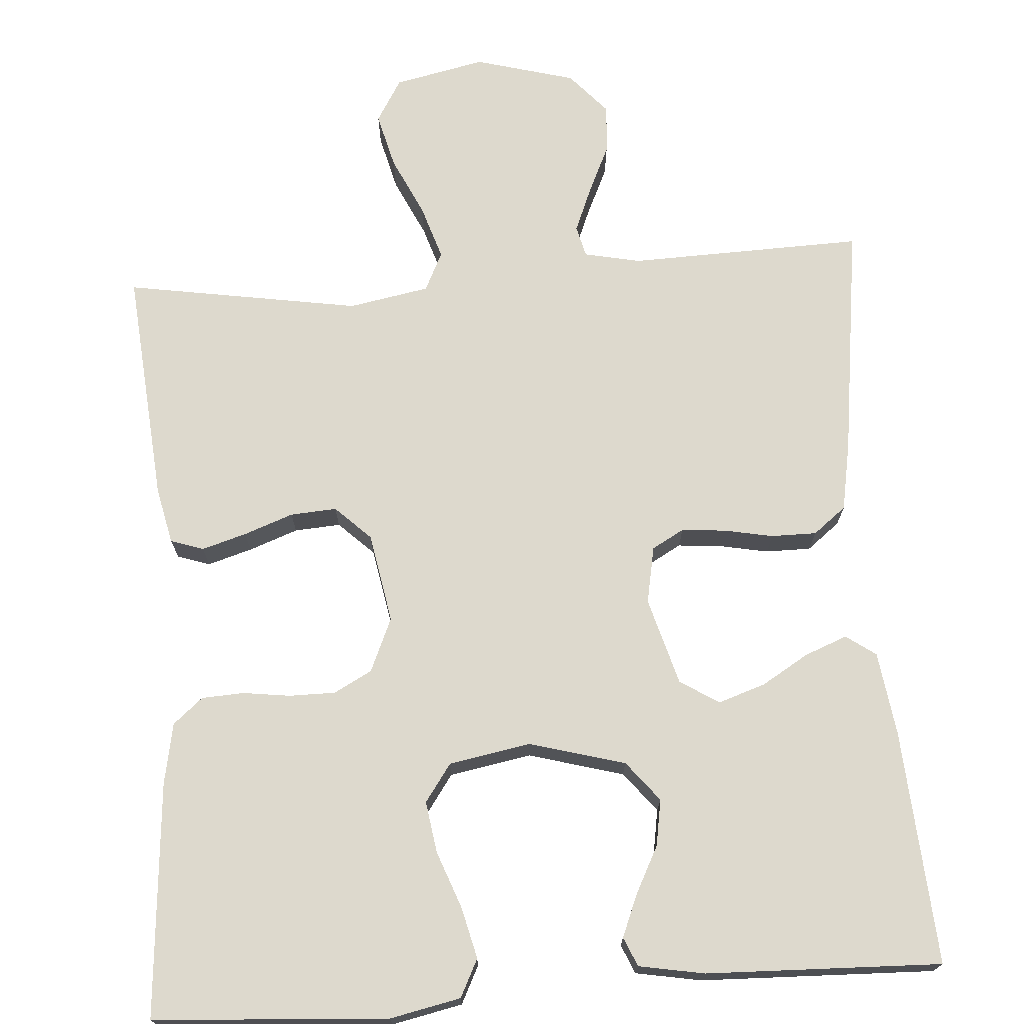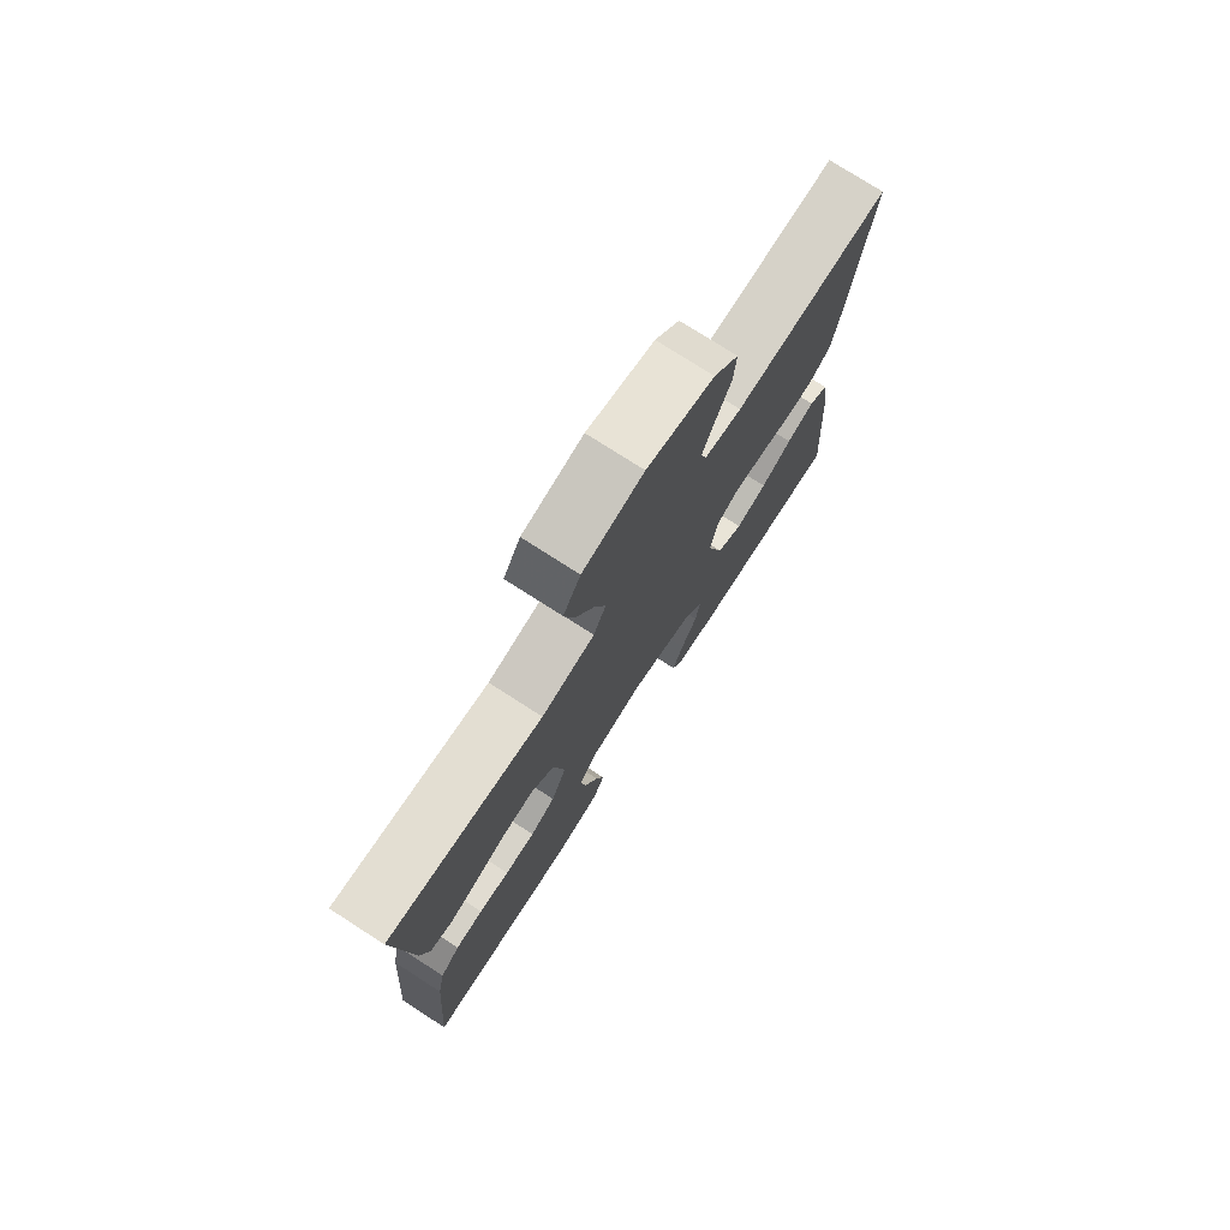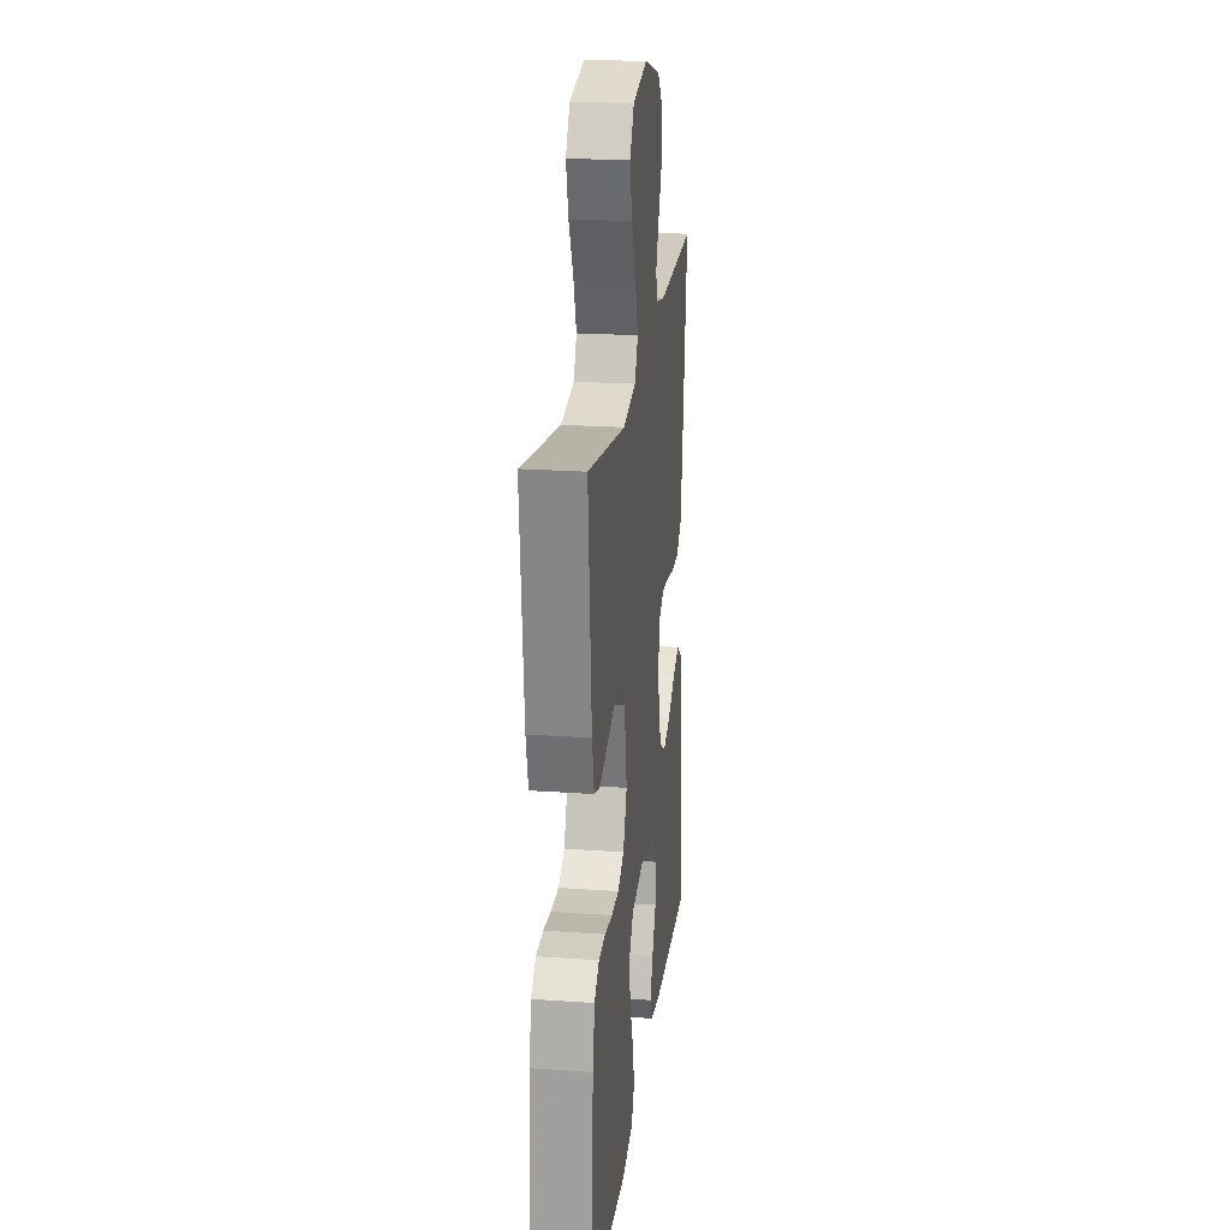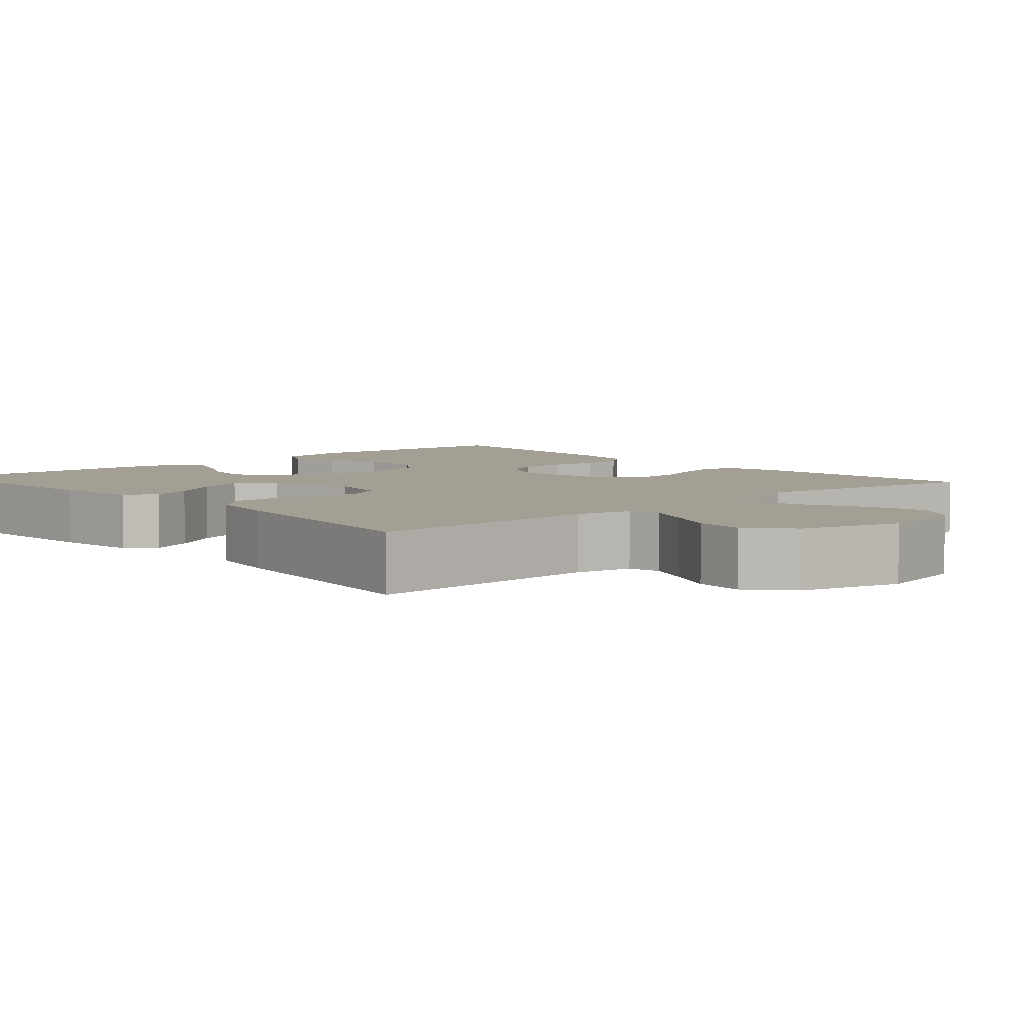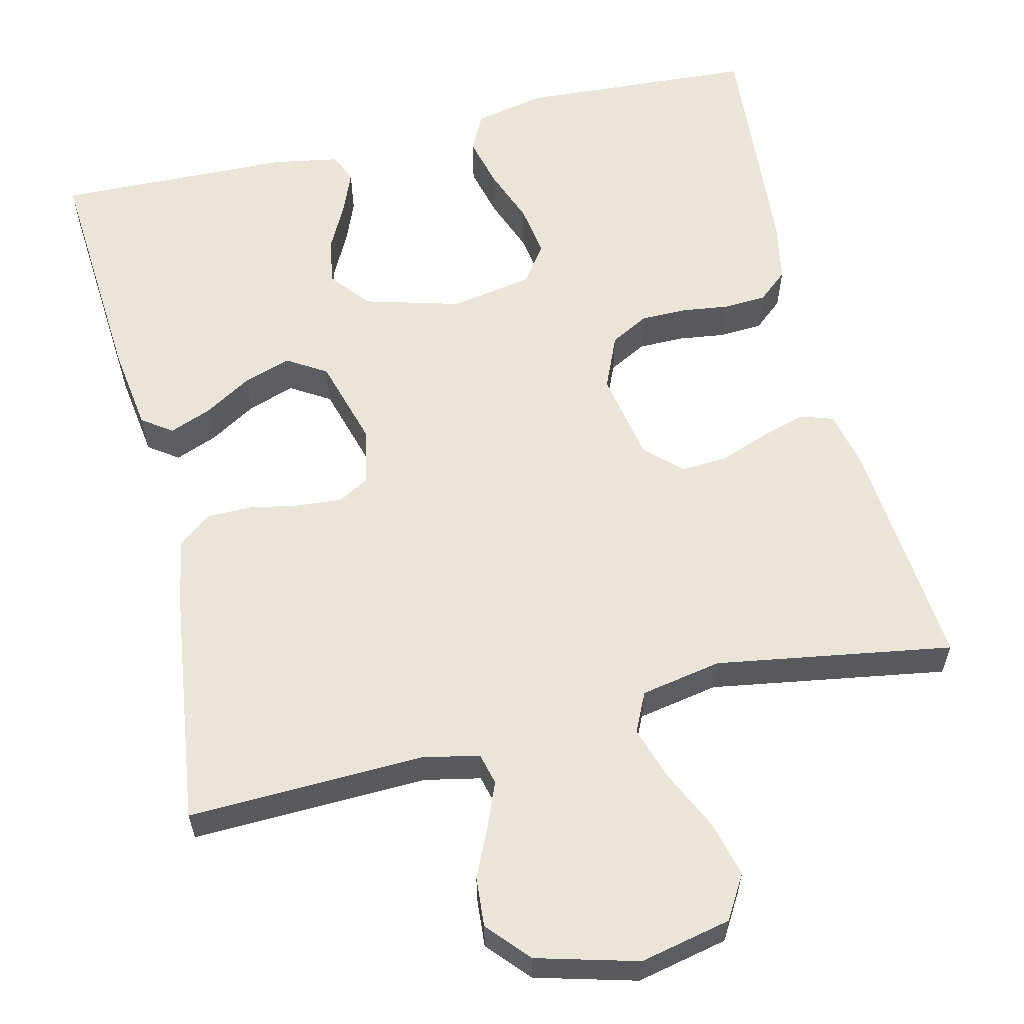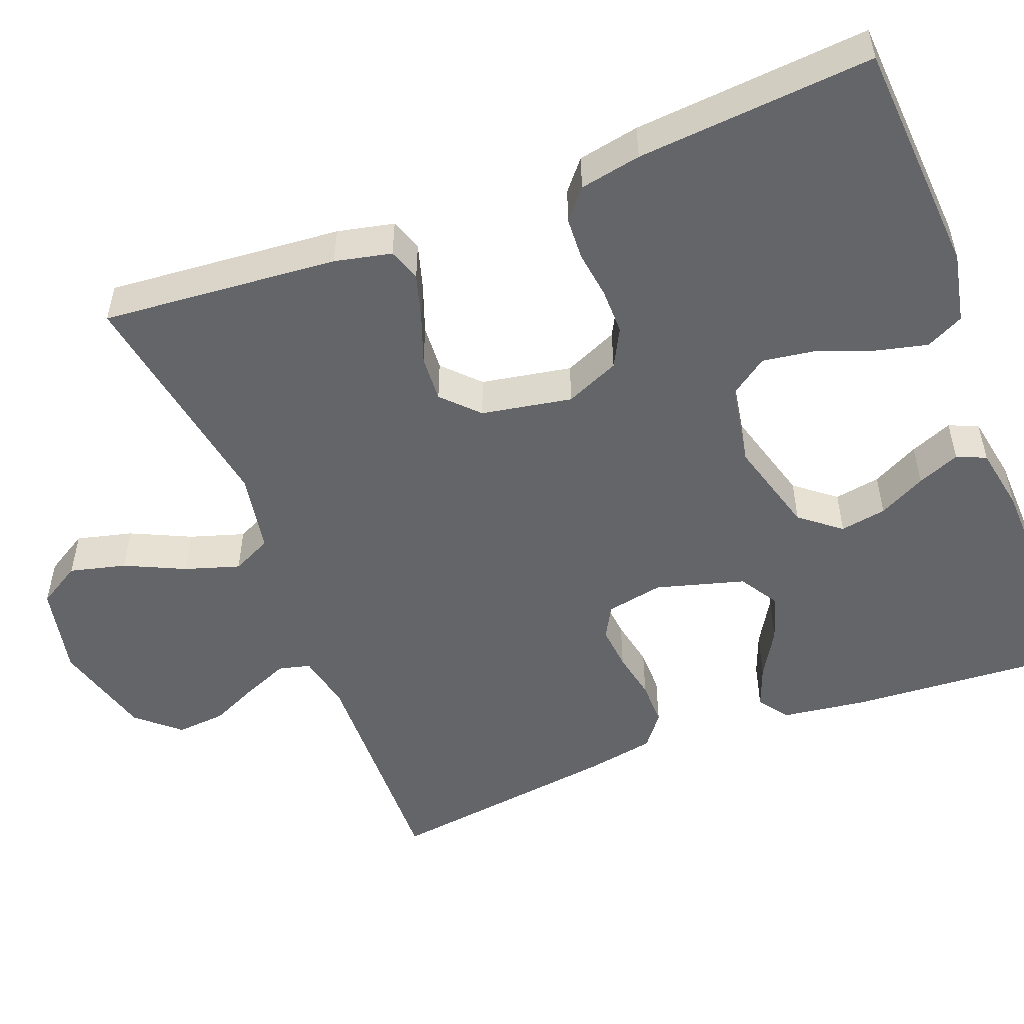
<metadata>
{"format":"obj","ext":"obj","renderer":"f3d","projection":"perspective","resolution":1024,"background":"white","views":[{"elev":71.9,"azim":176.0,"up":"+Y"},{"elev":76.3,"azim":122.7,"up":"+Z"},{"elev":21.7,"azim":97.1,"up":"+Z"},{"elev":5.5,"azim":-41.7,"up":"+Y"},{"elev":59.6,"azim":-13.6,"up":"+Y"},{"elev":-51.6,"azim":111.3,"up":"+Y"}]}
</metadata>
<code>
v -0.5 0.07 -0.5
v -0.479 0.07 -0.2
v -0.464 0.07 -0.093
v -0.426 0.07 -0.066
v -0.372 0.07 -0.087
v -0.312 0.07 -0.123
v -0.252 0.07 -0.143
v -0.202 0.07 -0.112
v -0.17 0.07 0
v -0.184 0.07 0.073
v -0.225 0.07 0.096
v -0.282 0.07 0.091
v -0.344 0.07 0.079
v -0.402 0.07 0.079
v -0.444 0.07 0.112
v -0.46 0.07 0.2
v -0.5 0.07 0.5
v -0.2 0.07 0.491
v -0.128 0.07 0.506
v -0.118 0.07 0.546
v -0.141 0.07 0.602
v -0.17 0.07 0.665
v -0.175 0.07 0.728
v -0.128 0.07 0.781
v 0 0.07 0.816
v 0.116 0.07 0.791
v 0.149 0.07 0.736
v 0.131 0.07 0.665
v 0.095 0.07 0.589
v 0.073 0.07 0.52
v 0.097 0.07 0.47
v 0.2 0.07 0.451
v 0.5 0.07 0.5
v 0.474 0.07 0.2
v 0.458 0.07 0.128
v 0.416 0.07 0.114
v 0.359 0.07 0.131
v 0.296 0.07 0.154
v 0.237 0.07 0.158
v 0.192 0.07 0.115
v 0.171 0.07 0
v 0.201 0.07 -0.069
v 0.25 0.07 -0.095
v 0.309 0.07 -0.095
v 0.369 0.07 -0.087
v 0.423 0.07 -0.09
v 0.461 0.07 -0.122
v 0.476 0.07 -0.2
v 0.5 0.07 -0.5
v 0.2 0.07 -0.519
v 0.11 0.07 -0.5
v 0.086 0.07 -0.452
v 0.102 0.07 -0.386
v 0.129 0.07 -0.314
v 0.139 0.07 -0.248
v 0.105 0.07 -0.2
v 0 0.07 -0.181
v -0.122 0.07 -0.215
v -0.163 0.07 -0.266
v -0.153 0.07 -0.325
v -0.122 0.07 -0.385
v -0.1 0.07 -0.439
v -0.116 0.07 -0.476
v -0.2 0.07 -0.491
v -0.5 0 -0.5
v -0.479 0 -0.2
v -0.464 0 -0.093
v -0.426 0 -0.066
v -0.372 0 -0.087
v -0.312 0 -0.123
v -0.252 0 -0.143
v -0.202 0 -0.112
v -0.17 0 0
v -0.184 0 0.073
v -0.225 0 0.096
v -0.282 0 0.091
v -0.344 0 0.079
v -0.402 0 0.079
v -0.444 0 0.112
v -0.46 0 0.2
v -0.5 0 0.5
v -0.2 0 0.491
v -0.128 0 0.506
v -0.118 0 0.546
v -0.141 0 0.602
v -0.17 0 0.665
v -0.175 0 0.728
v -0.128 0 0.781
v 0 0 0.816
v 0.116 0 0.791
v 0.149 0 0.736
v 0.131 0 0.665
v 0.095 0 0.589
v 0.073 0 0.52
v 0.097 0 0.47
v 0.2 0 0.451
v 0.5 0 0.5
v 0.474 0 0.2
v 0.458 0 0.128
v 0.416 0 0.114
v 0.359 0 0.131
v 0.296 0 0.154
v 0.237 0 0.158
v 0.192 0 0.115
v 0.171 0 0
v 0.201 0 -0.069
v 0.25 0 -0.095
v 0.309 0 -0.095
v 0.369 0 -0.087
v 0.423 0 -0.09
v 0.461 0 -0.122
v 0.476 0 -0.2
v 0.5 0 -0.5
v 0.2 0 -0.519
v 0.11 0 -0.5
v 0.086 0 -0.452
v 0.102 0 -0.386
v 0.129 0 -0.314
v 0.139 0 -0.248
v 0.105 0 -0.2
v 0 0 -0.181
v -0.122 0 -0.215
v -0.163 0 -0.266
v -0.153 0 -0.325
v -0.122 0 -0.385
v -0.1 0 -0.439
v -0.116 0 -0.476
v -0.2 0 -0.491
f 4 5 6
f 3 4 6
f 2 3 6
f 1 2 6
f 64 1 6
f 63 64 6
f 62 63 6
f 61 62 6
f 60 61 6
f 59 60 6 7
f 58 59 7 8
f 57 58 8 9
f 56 57 9 10
f 52 53 54
f 51 52 54
f 50 51 54
f 49 50 54
f 48 49 54
f 47 48 54
f 46 47 54
f 45 46 54
f 44 45 54
f 43 44 54 55
f 42 43 55 56
f 36 37 38
f 35 36 38
f 34 35 38
f 33 34 38
f 32 33 38
f 31 32 38 39
f 30 31 39 40
f 27 28 29
f 26 27 29
f 25 26 29
f 24 25 29
f 23 24 29
f 22 23 29
f 21 22 29
f 20 21 29 30
f 30 40 41
f 20 30 41
f 19 20 41
f 16 17 18
f 15 16 18
f 14 15 18
f 13 14 18
f 12 13 18
f 11 12 18 19
f 42 56 10
f 41 42 10
f 19 41 10
f 10 11 19
f 70 69 68
f 70 68 67
f 70 67 66
f 70 66 65
f 70 65 128
f 70 128 127
f 70 127 126
f 70 126 125
f 70 125 124
f 71 70 124 123
f 72 71 123 122
f 73 72 122 121
f 74 73 121 120
f 118 117 116
f 118 116 115
f 118 115 114
f 118 114 113
f 118 113 112
f 118 112 111
f 118 111 110
f 118 110 109
f 118 109 108
f 119 118 108 107
f 120 119 107 106
f 102 101 100
f 102 100 99
f 102 99 98
f 102 98 97
f 102 97 96
f 103 102 96 95
f 104 103 95 94
f 93 92 91
f 93 91 90
f 93 90 89
f 93 89 88
f 93 88 87
f 93 87 86
f 93 86 85
f 94 93 85 84
f 105 104 94
f 105 94 84
f 105 84 83
f 82 81 80
f 82 80 79
f 82 79 78
f 82 78 77
f 82 77 76
f 83 82 76 75
f 74 120 106
f 74 106 105
f 74 105 83
f 83 75 74
f 1 65 66 2
f 2 66 67 3
f 3 67 68 4
f 4 68 69 5
f 5 69 70 6
f 6 70 71 7
f 7 71 72 8
f 8 72 73 9
f 9 73 74 10
f 10 74 75 11
f 11 75 76 12
f 12 76 77 13
f 13 77 78 14
f 14 78 79 15
f 15 79 80 16
f 16 80 81 17
f 17 81 82 18
f 18 82 83 19
f 19 83 84 20
f 20 84 85 21
f 21 85 86 22
f 22 86 87 23
f 23 87 88 24
f 24 88 89 25
f 25 89 90 26
f 26 90 91 27
f 27 91 92 28
f 28 92 93 29
f 29 93 94 30
f 30 94 95 31
f 31 95 96 32
f 32 96 97 33
f 33 97 98 34
f 34 98 99 35
f 35 99 100 36
f 36 100 101 37
f 37 101 102 38
f 38 102 103 39
f 39 103 104 40
f 40 104 105 41
f 41 105 106 42
f 42 106 107 43
f 43 107 108 44
f 44 108 109 45
f 45 109 110 46
f 46 110 111 47
f 47 111 112 48
f 48 112 113 49
f 49 113 114 50
f 50 114 115 51
f 51 115 116 52
f 52 116 117 53
f 53 117 118 54
f 54 118 119 55
f 55 119 120 56
f 56 120 121 57
f 57 121 122 58
f 58 122 123 59
f 59 123 124 60
f 60 124 125 61
f 61 125 126 62
f 62 126 127 63
f 63 127 128 64
f 64 128 65 1

</code>
